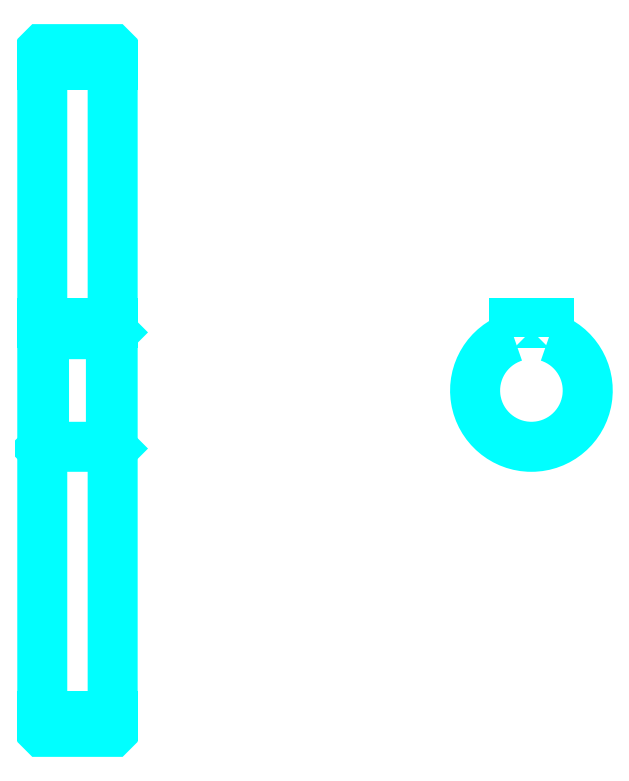
<metadata>
{"format":"dxf","ext":"dxf","renderer":"ezdxf+matplotlib","layout":"modelspace","background":"white","min_lineweight":24,"dpi":150}
</metadata>
<code>
0
SECTION
2
ENTITIES
0
LINE
8
0
10
199.9
20
266.4
30
0
11
219.9
21
266.4
31
0
0
LINE
8
0
10
199.9
20
81.36
30
0
11
219.9
21
81.36
31
0
0
LINE
8
0
10
219.9
20
190.4
30
0
11
219.4
21
189.9
31
0
0
LINE
8
0
10
219.9
20
157.4
30
0
11
219.4
21
157.9
31
0
0
LINE
8
0
10
199.9
20
157.4
30
0
11
200.4
21
157.9
31
0
0
POLYLINE
8
0
66
1
10
0
20
0
30
0
70
2
0
VERTEX
8
0
10
199.9
20
157.4
30
0
70
0
0
VERTEX
8
0
10
199.9
20
76.96
30
0
70
0
0
VERTEX
8
0
10
200
20
76.86
30
0
70
0
0
VERTEX
8
0
10
219.8
20
76.86
30
0
70
0
0
VERTEX
8
0
10
219.9
20
76.96
30
0
70
0
0
VERTEX
8
0
10
219.9
20
270.8
30
0
70
0
0
VERTEX
8
0
10
219.8
20
270.9
30
0
70
0
0
VERTEX
8
0
10
200
20
270.9
30
0
70
0
0
VERTEX
8
0
10
199.9
20
270.8
30
0
70
0
0
VERTEX
8
0
10
199.9
20
157.4
30
0
70
0
0
SEQEND
8
0
0
POLYLINE
8
0
66
1
10
0
20
0
30
0
70
2
0
VERTEX
8
0
10
199.9
20
190.4
30
0
70
0
0
VERTEX
8
0
10
200.4
20
189.9
30
0
70
0
0
VERTEX
8
0
10
200.4
20
157.9
30
0
70
0
0
VERTEX
8
0
10
219.4
20
157.9
30
0
70
0
0
VERTEX
8
0
10
219.4
20
189.9
30
0
70
0
0
VERTEX
8
0
10
200.4
20
189.9
30
0
70
0
0
SEQEND
8
0
0
ARC
8
0
10
338.9
20
173.9
30
0
40
16
50
108.2
51
71.79
0
POLYLINE
8
0
66
1
10
0
20
0
30
0
70
2
0
VERTEX
8
0
10
343.9
20
189.1
30
0
70
0
0
VERTEX
8
0
10
343.9
20
193.2
30
0
70
0
0
VERTEX
8
0
10
333.9
20
193.2
30
0
70
0
0
VERTEX
8
0
10
333.9
20
189.1
30
0
70
0
0
SEQEND
8
0
0
LINE
8
0
10
199.9
20
193.2
30
0
11
219.9
21
193.2
31
0
0
ENDSEC
0
EOF

</code>
